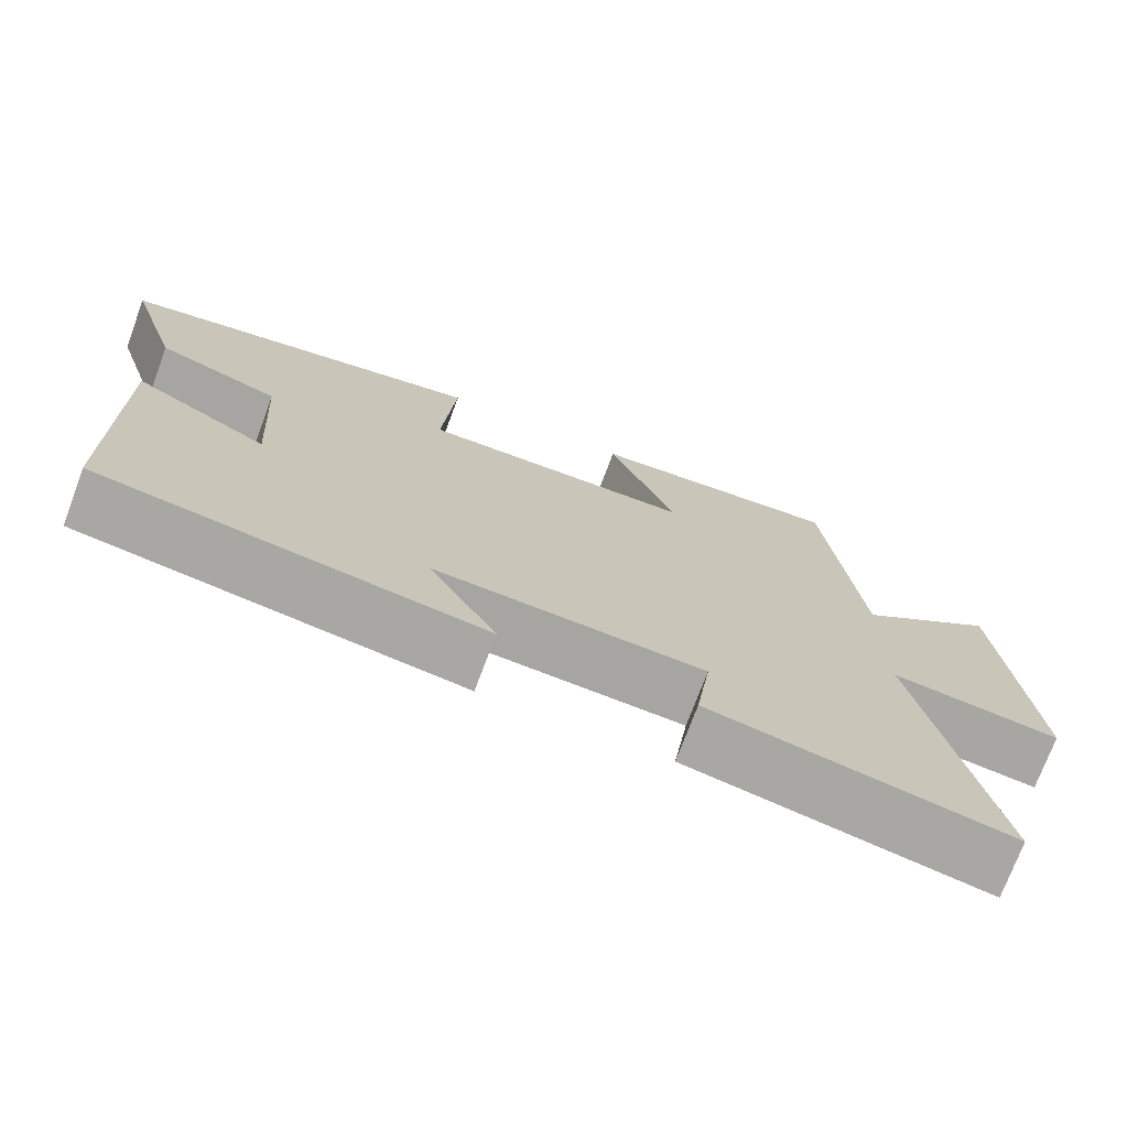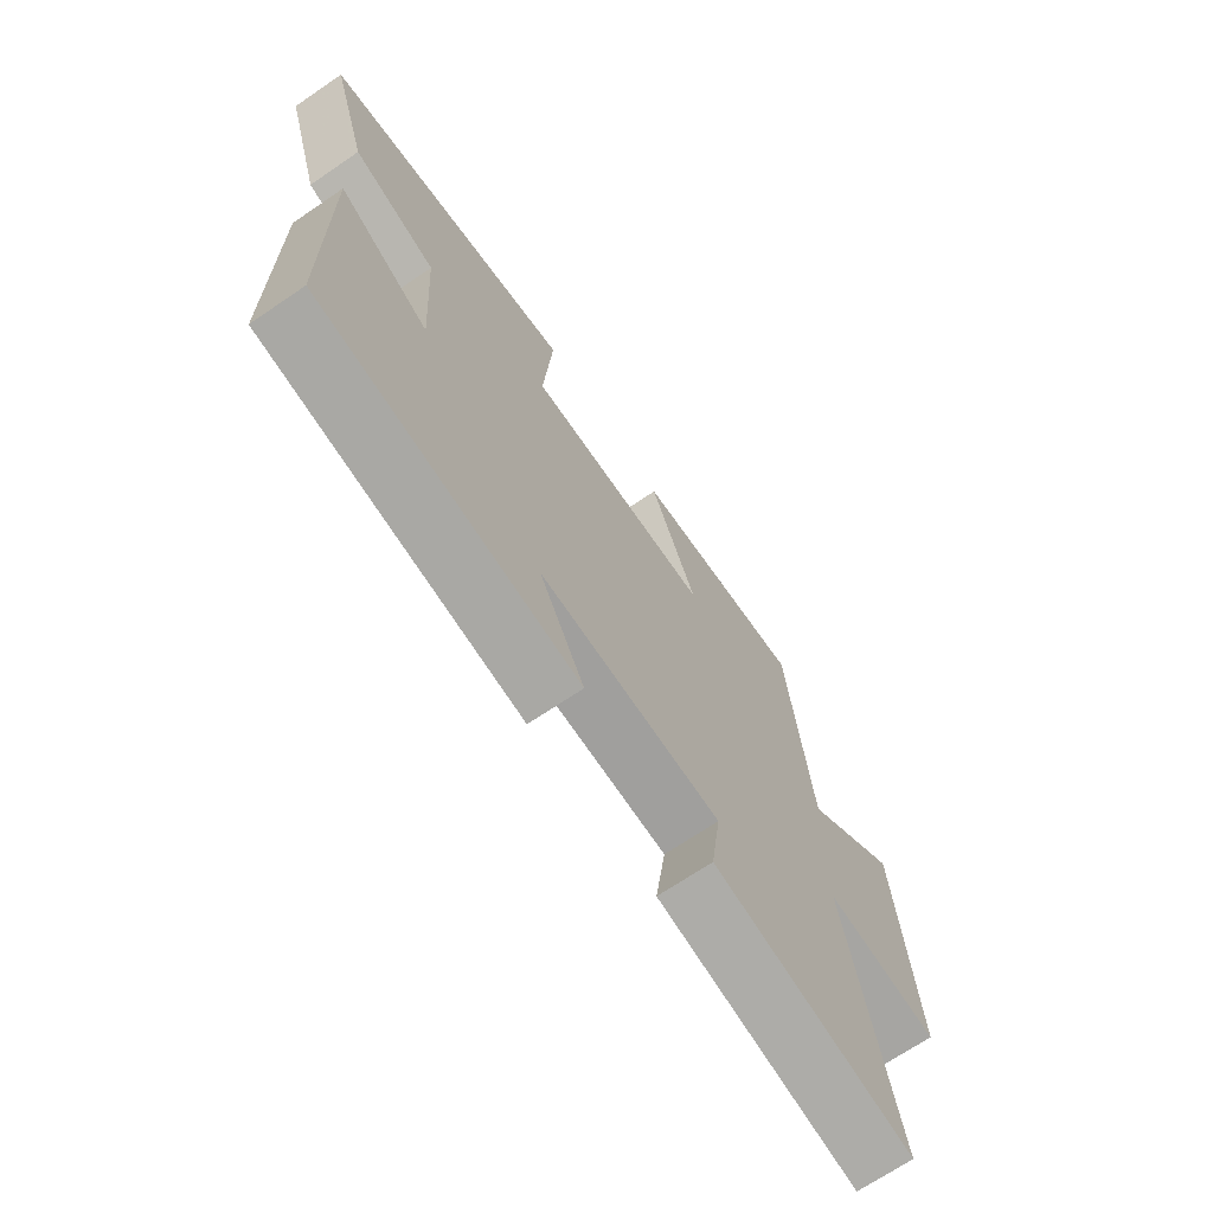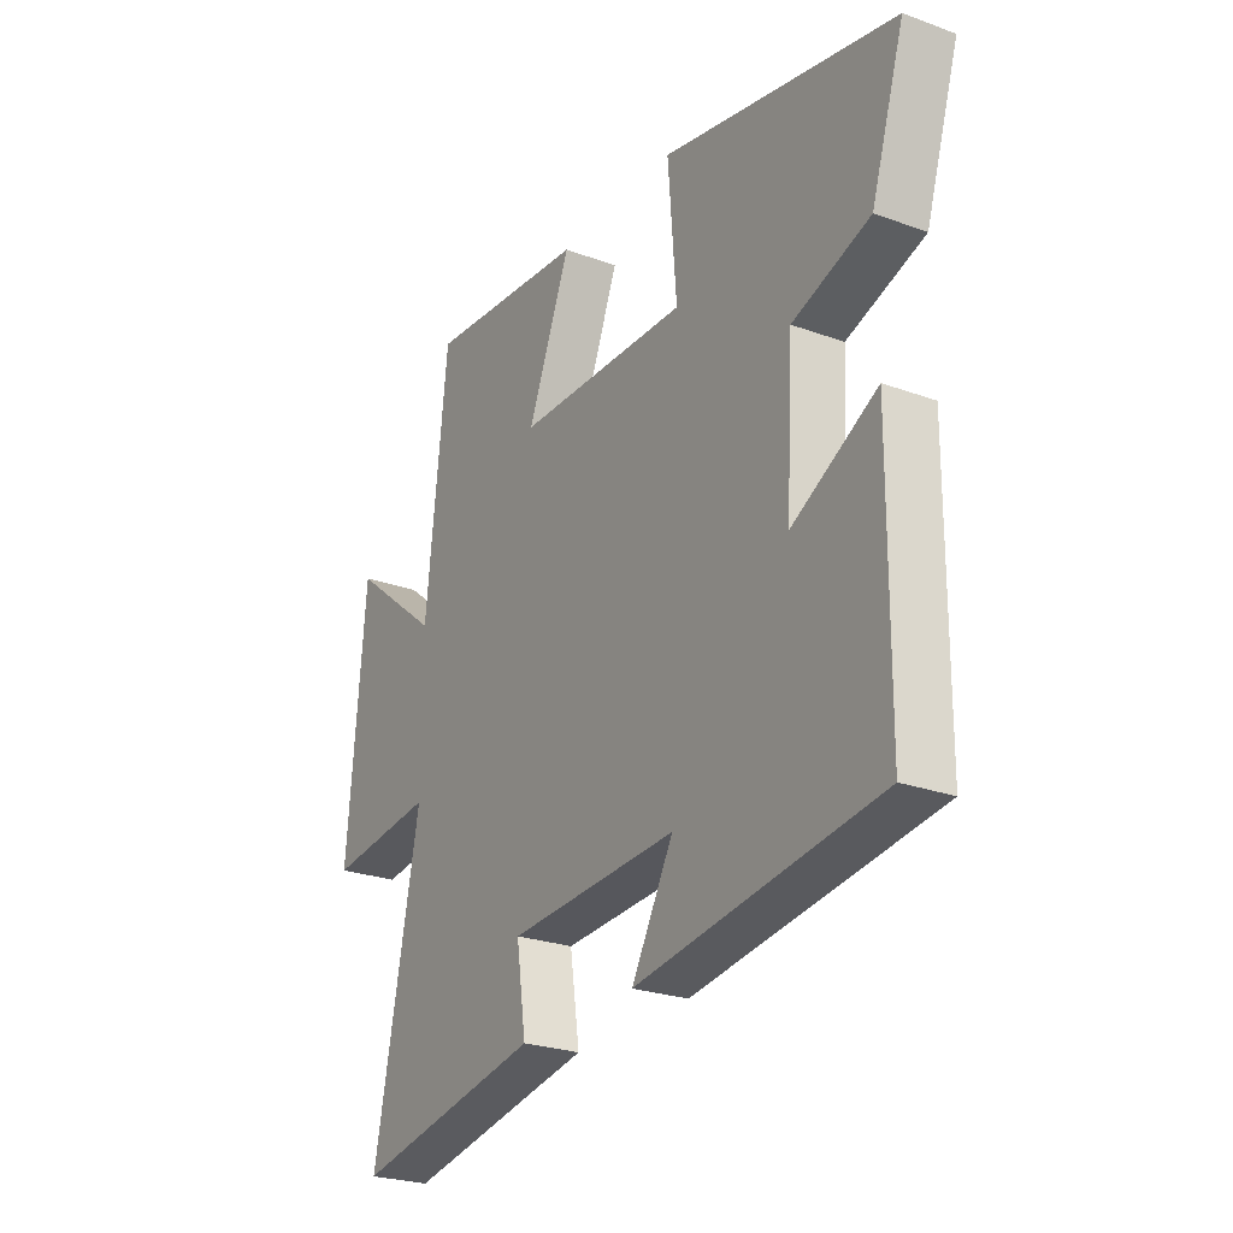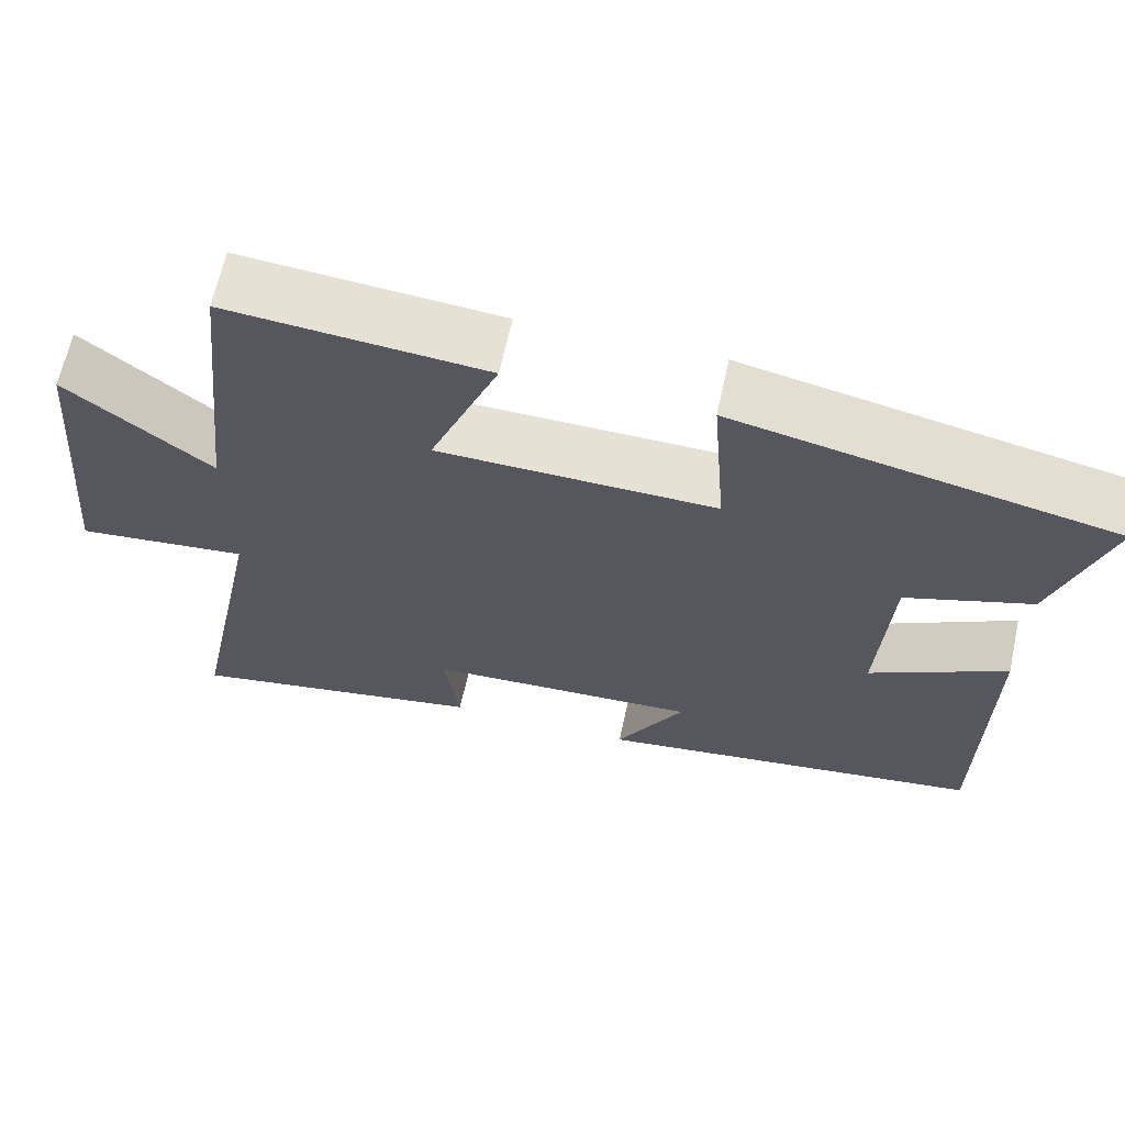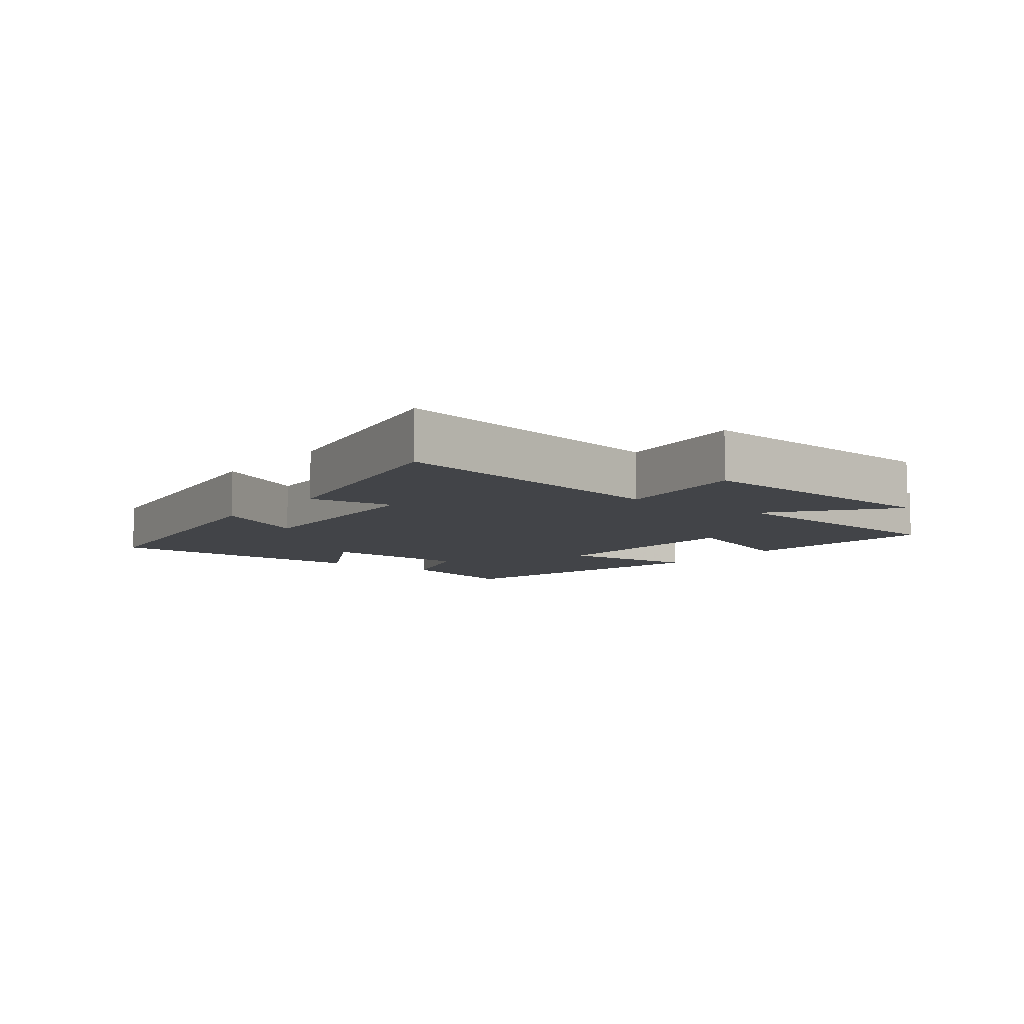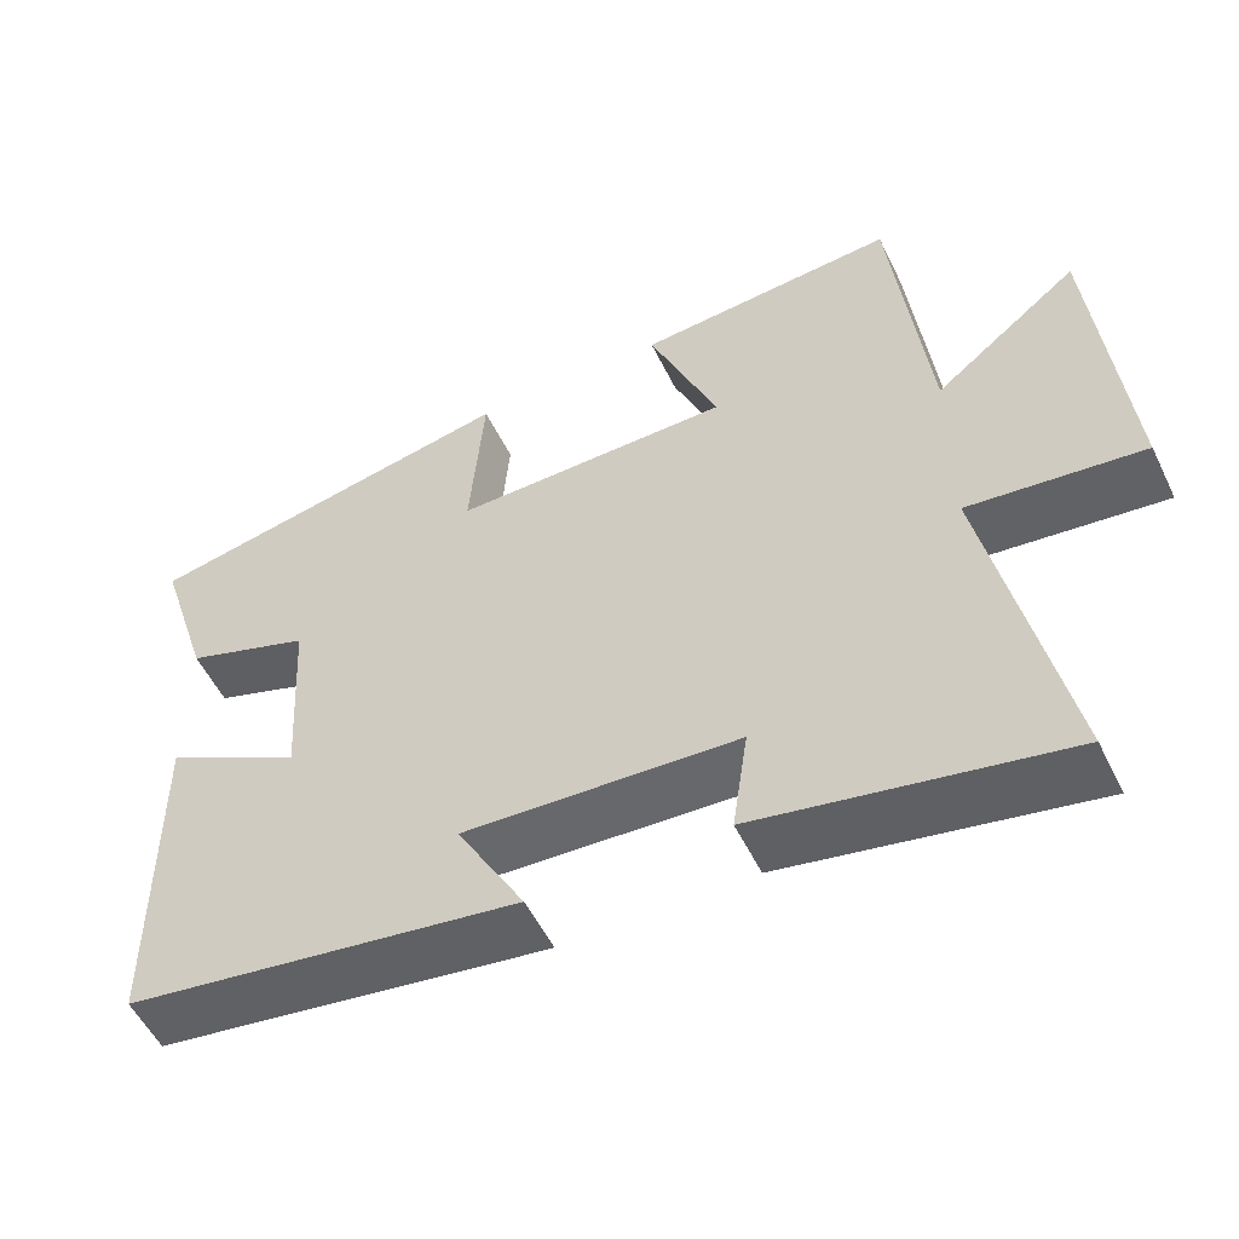
<metadata>
{"format":"obj","ext":"obj","renderer":"f3d","projection":"perspective","resolution":1024,"background":"white","views":[{"elev":-73.3,"azim":159.6,"up":"+Z"},{"elev":-69.1,"azim":124.3,"up":"+Z"},{"elev":-25.1,"azim":59.3,"up":"+Z"},{"elev":64.7,"azim":12.3,"up":"+Z"},{"elev":-7.7,"azim":-127.1,"up":"+Y"},{"elev":-54.1,"azim":-154.3,"up":"+Z"}]}
</metadata>
<code>
v -0.591 0.07 -0.571
v -0.5 0.07 -0.116
v -0.714 0.07 -0.14
v -0.678 0.07 0.27
v -0.5 0.07 0.128
v -0.457 0.07 0.527
v -0.137 0.07 0.5
v -0.222 0.07 0.288
v 0.12 0.07 0.282
v 0.103 0.07 0.5
v 0.566 0.07 0.404
v 0.5 0.07 0.195
v 0.346 0.07 0.142
v 0.332 0.07 -0.096
v 0.5 0.07 -0.005
v 0.497 0.07 -0.431
v 0.017 0.07 -0.5
v 0.1 0.07 -0.351
v -0.236 0.07 -0.369
v -0.217 0.07 -0.5
v -0.591 0 -0.571
v -0.5 0 -0.116
v -0.714 0 -0.14
v -0.678 0 0.27
v -0.5 0 0.128
v -0.457 0 0.527
v -0.137 0 0.5
v -0.222 0 0.288
v 0.12 0 0.282
v 0.103 0 0.5
v 0.566 0 0.404
v 0.5 0 0.195
v 0.346 0 0.142
v 0.332 0 -0.096
v 0.5 0 -0.005
v 0.497 0 -0.431
v 0.017 0 -0.5
v 0.1 0 -0.351
v -0.236 0 -0.369
v -0.217 0 -0.5
f 19 20 1 2
f 18 19 2
f 15 16 17 18
f 14 15 18
f 13 14 18 2
f 9 10 11 12
f 8 9 12 13
f 5 6 7 8
f 5 8 13 2
f 2 3 4 5
f 22 21 40 39
f 22 39 38
f 38 37 36 35
f 38 35 34
f 22 38 34 33
f 32 31 30 29
f 33 32 29 28
f 28 27 26 25
f 22 33 28 25
f 25 24 23 22
f 1 21 22 2
f 2 22 23 3
f 3 23 24 4
f 4 24 25 5
f 5 25 26 6
f 6 26 27 7
f 7 27 28 8
f 8 28 29 9
f 9 29 30 10
f 10 30 31 11
f 11 31 32 12
f 12 32 33 13
f 13 33 34 14
f 14 34 35 15
f 15 35 36 16
f 16 36 37 17
f 17 37 38 18
f 18 38 39 19
f 19 39 40 20
f 20 40 21 1

</code>
